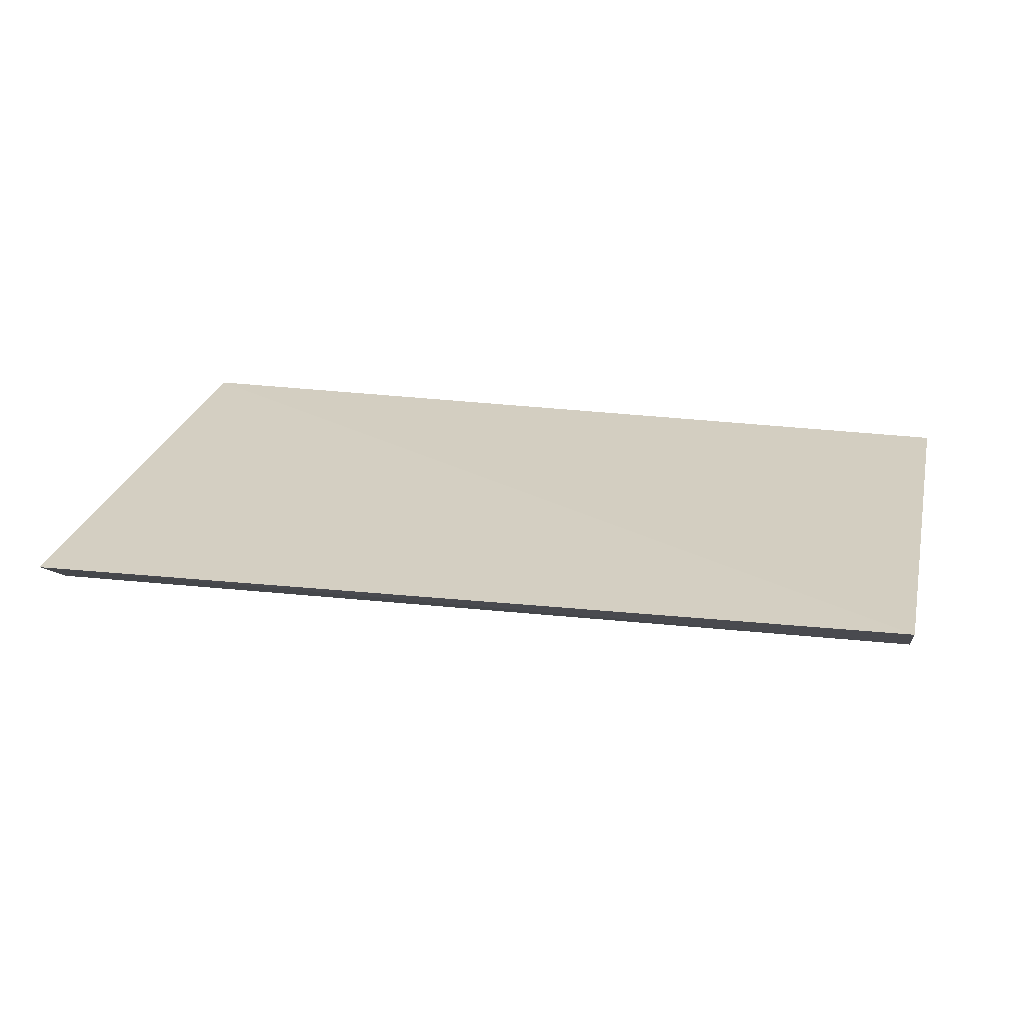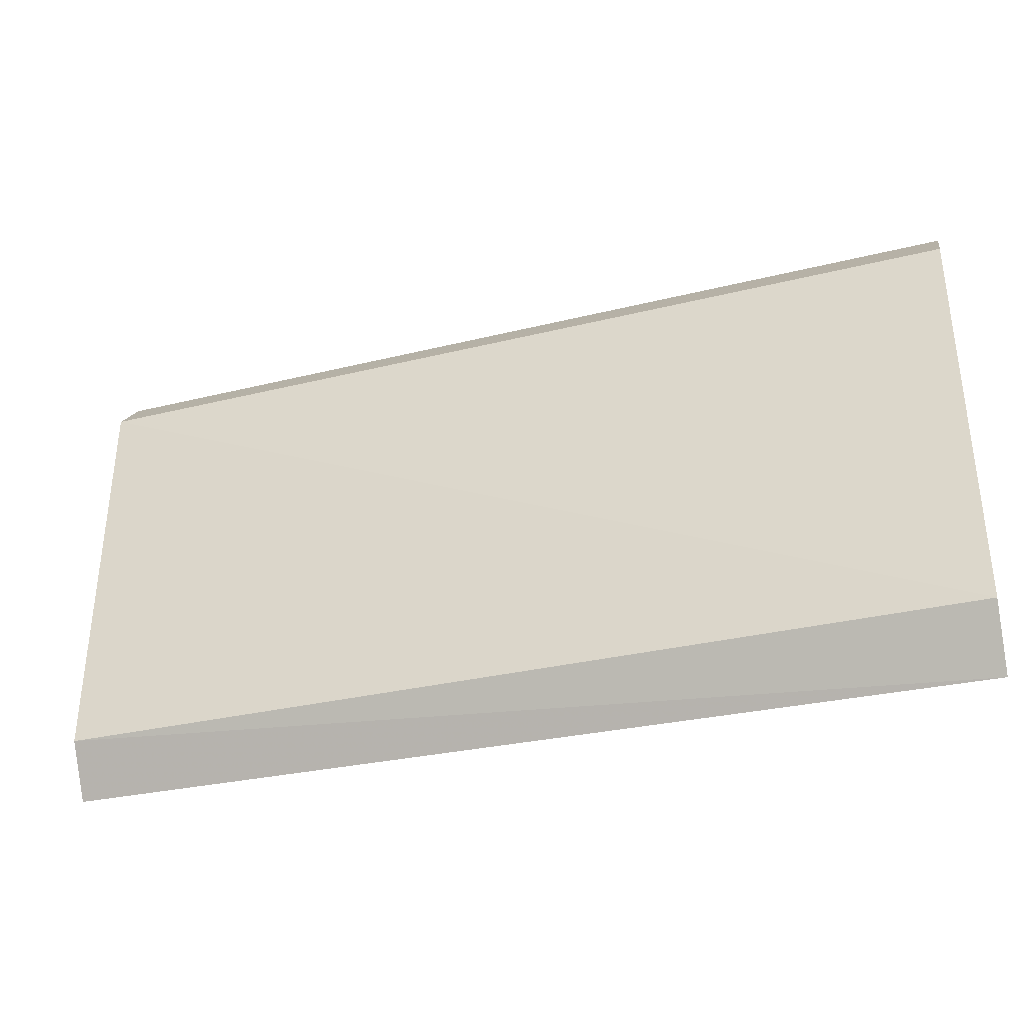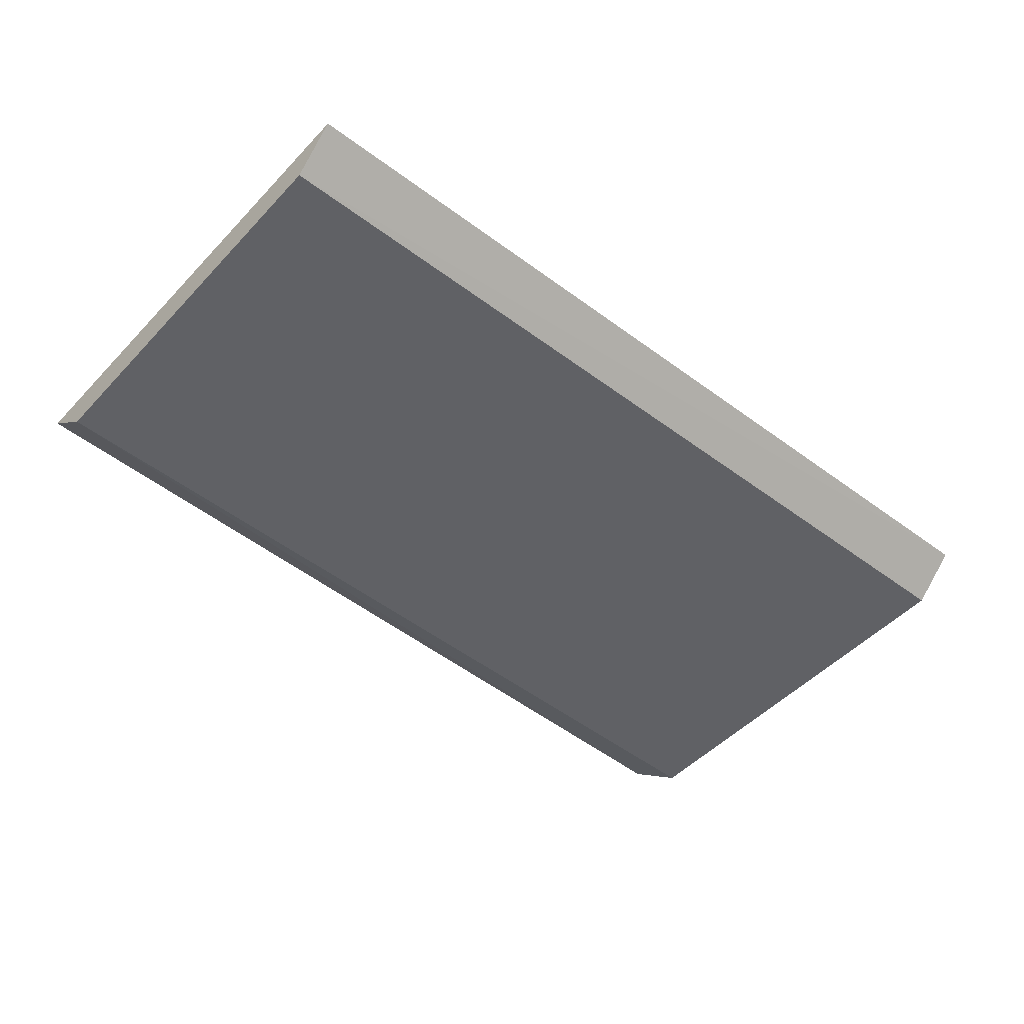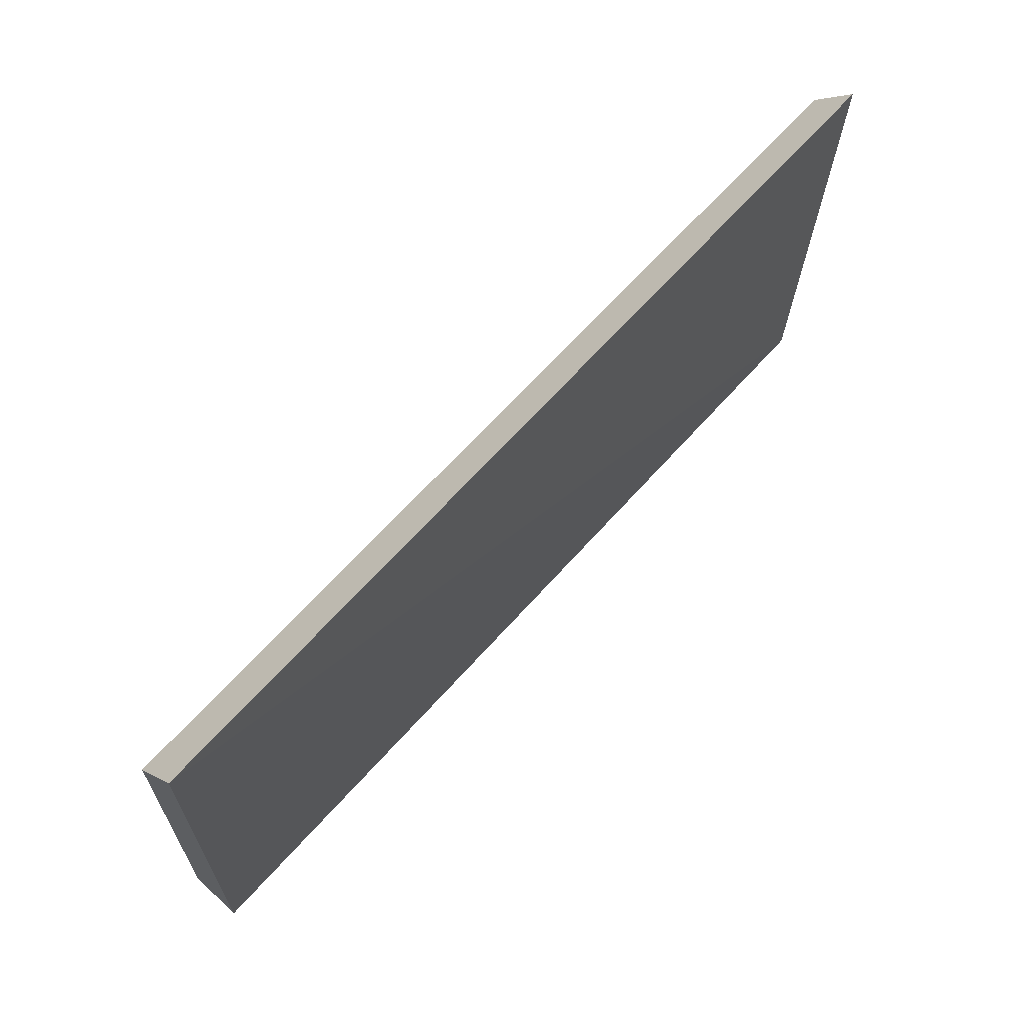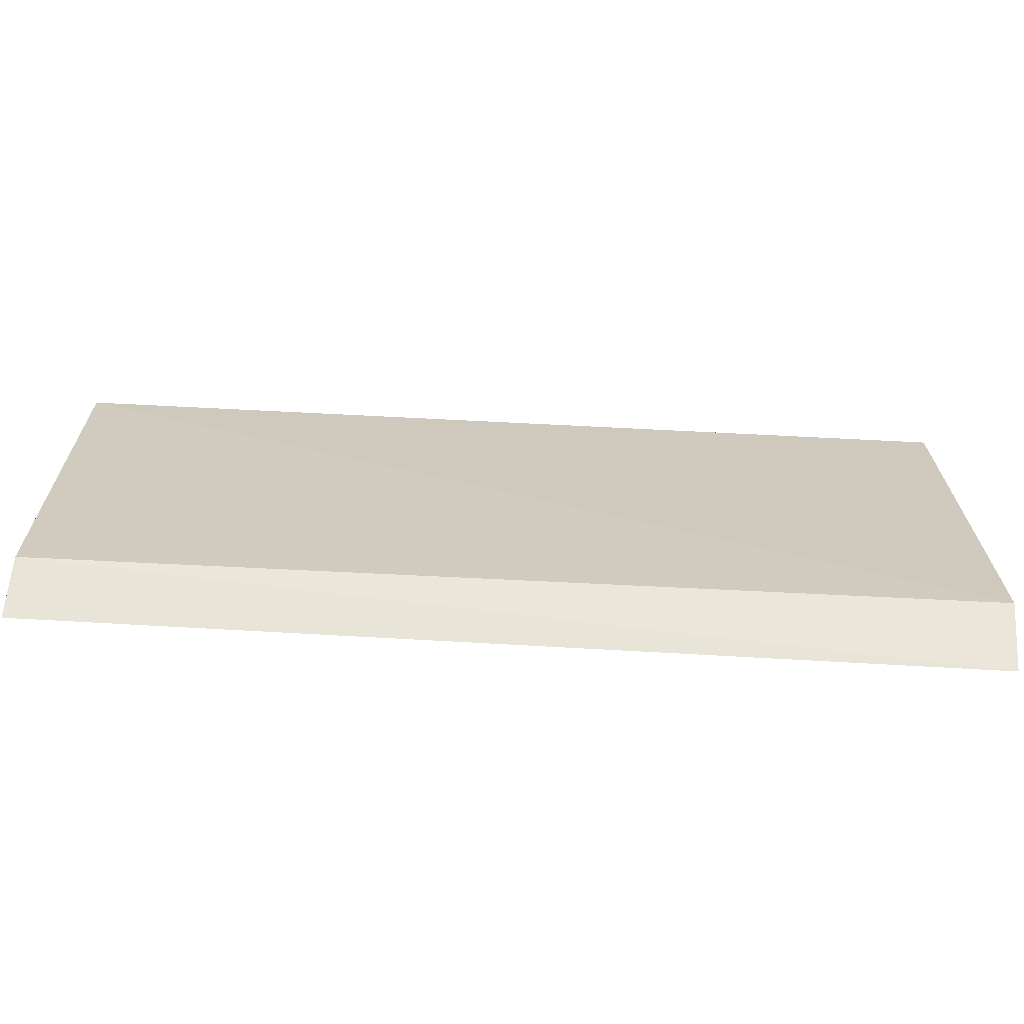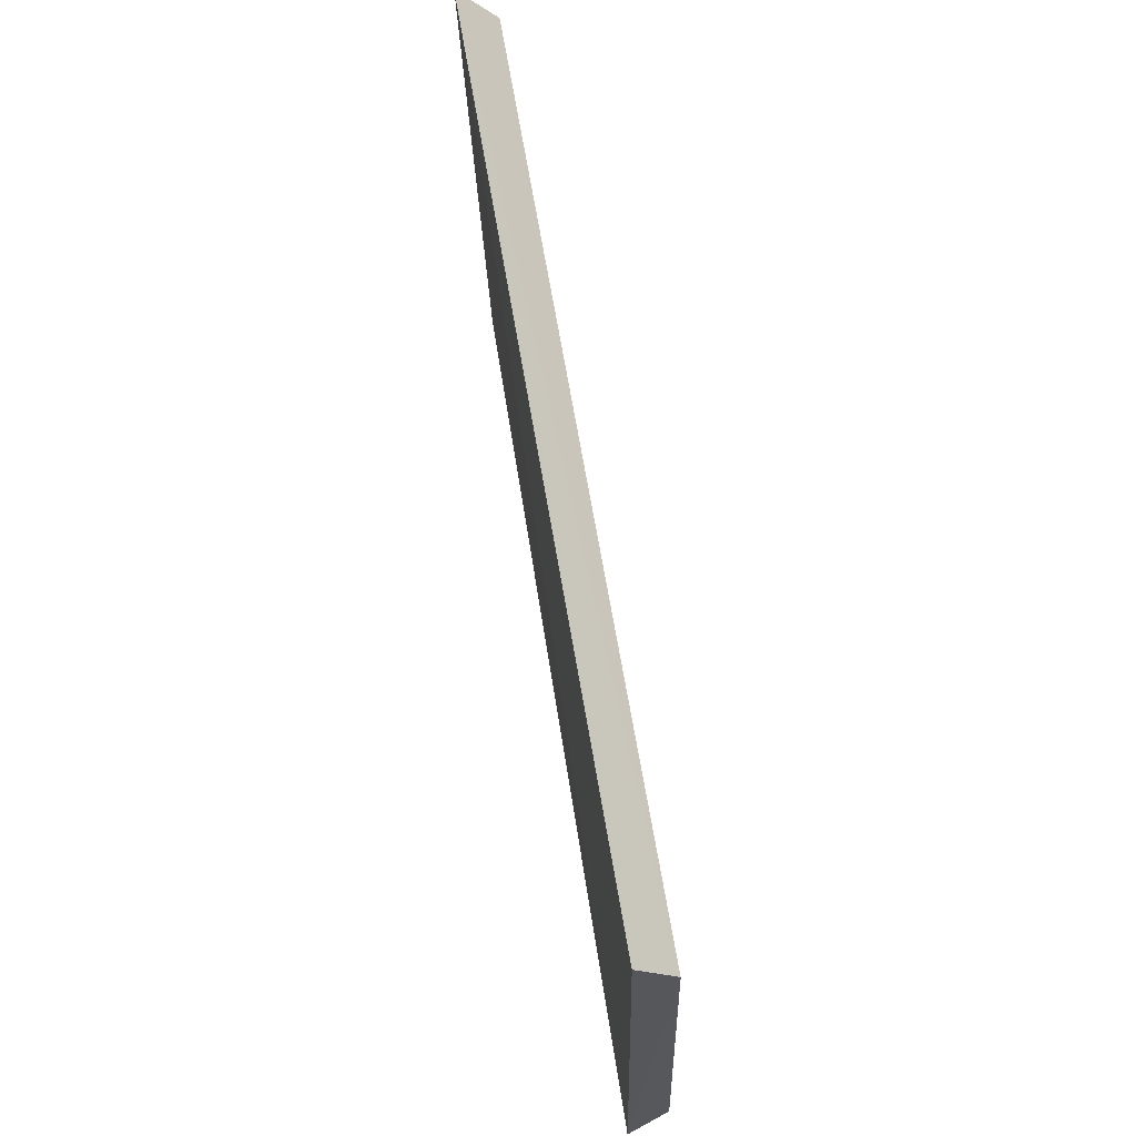
<metadata>
{"format":"obj","ext":"obj","renderer":"f3d","projection":"perspective","resolution":1024,"background":"white","views":[{"elev":24.3,"azim":-166.9,"up":"+Y"},{"elev":-34.9,"azim":17.1,"up":"+Z"},{"elev":-45.6,"azim":-40.9,"up":"+Y"},{"elev":66.3,"azim":131.1,"up":"+Z"},{"elev":-65.7,"azim":-3.8,"up":"+Z"},{"elev":62.5,"azim":-99.8,"up":"+Z"}]}
</metadata>
<code>
v 0.4018 -0.0136 0.05488
v 0.4016 -0.01145 0.006443
v 0.4016 -0.009594 0.05953
v 0.3107 -0.0088 0.05854
v 0.3111 -0.01338 0.01354
v 0.3108 -0.009684 0.008641
v 0.3109 -0.01256 0.05422
v 0.4019 -0.01533 0.01231
f 6 3 2
f 6 4 3
f 6 2 5
f 7 1 3
f 7 3 4
f 7 6 5
f 7 4 6
f 8 2 3
f 8 3 1
f 8 5 2
f 8 7 5
f 8 1 7

</code>
